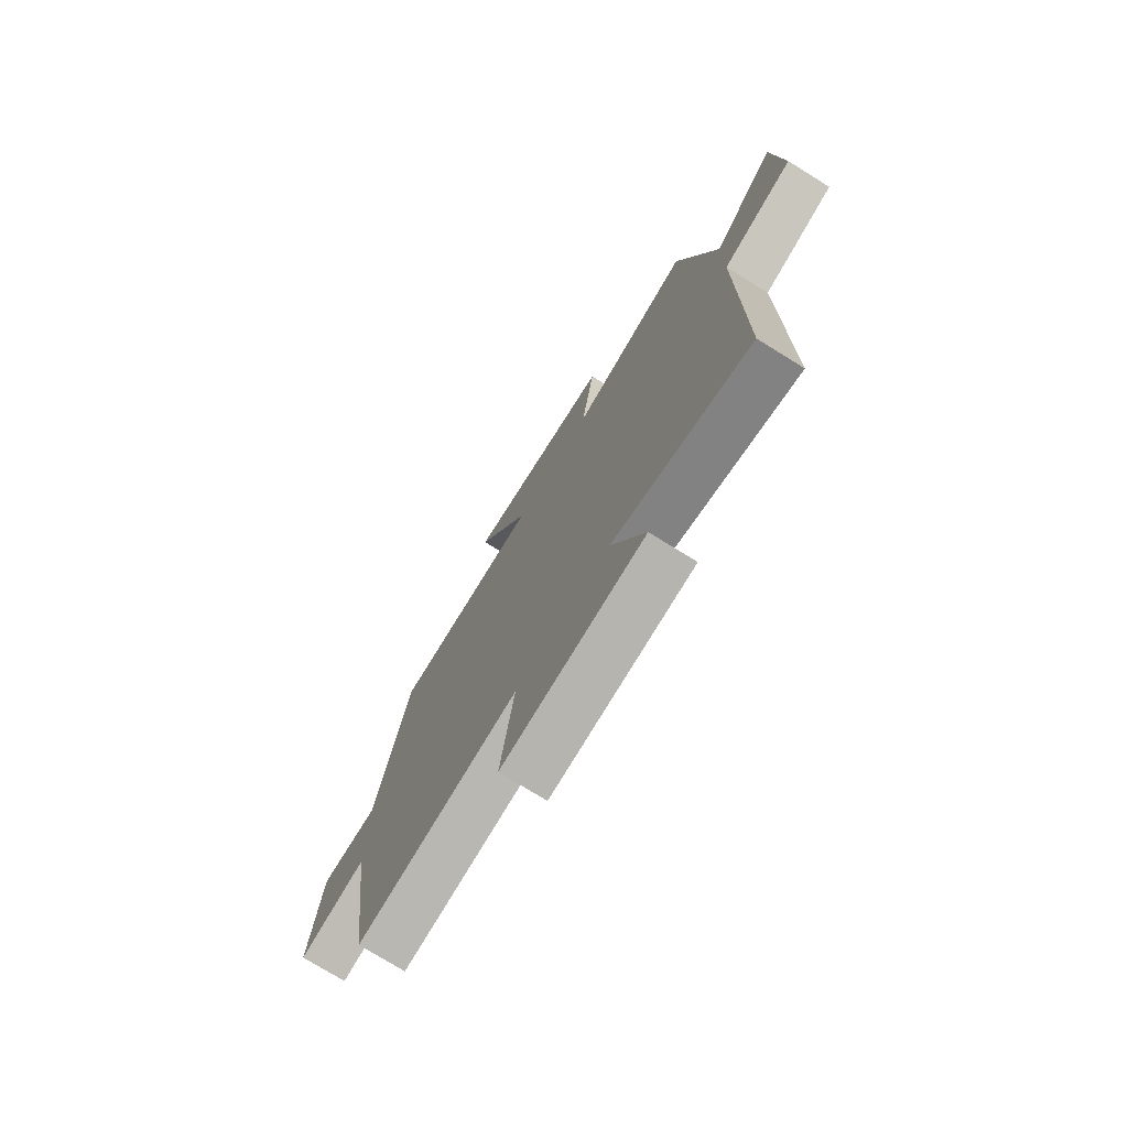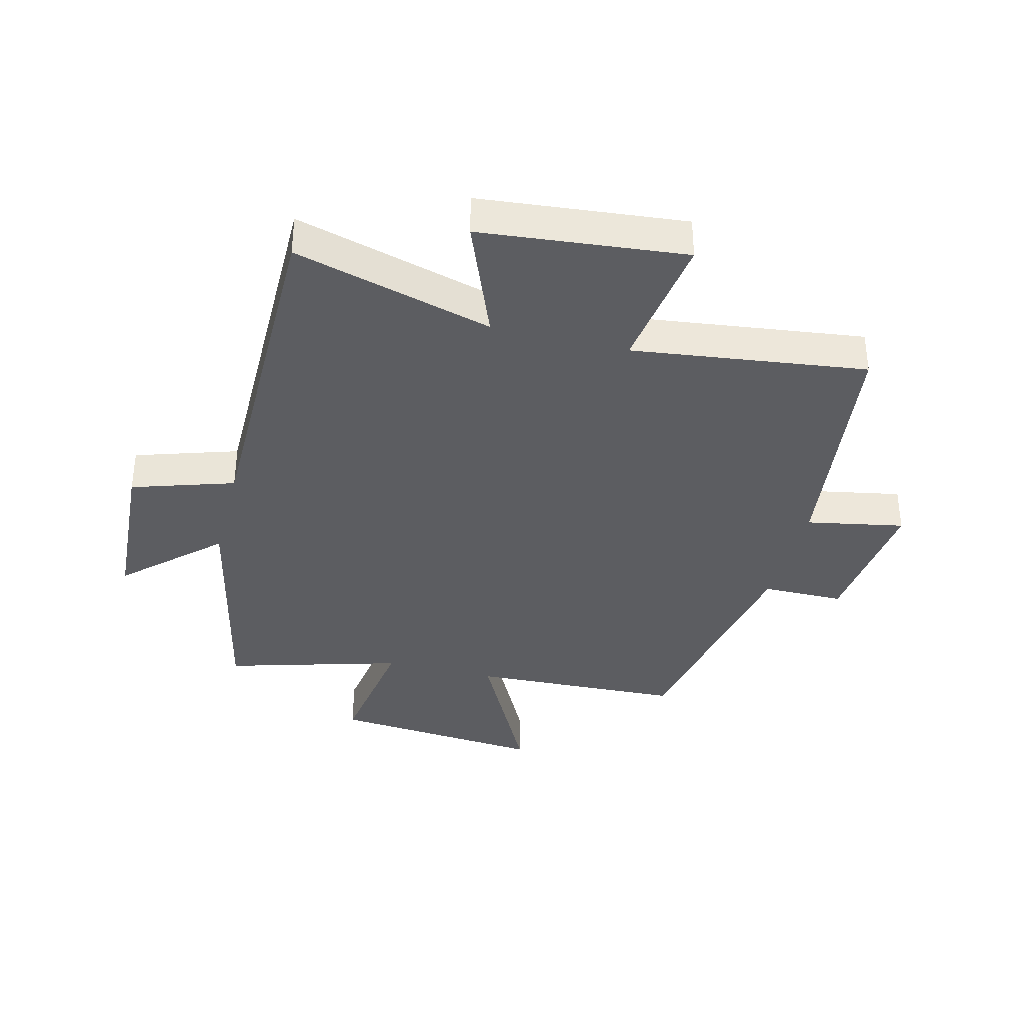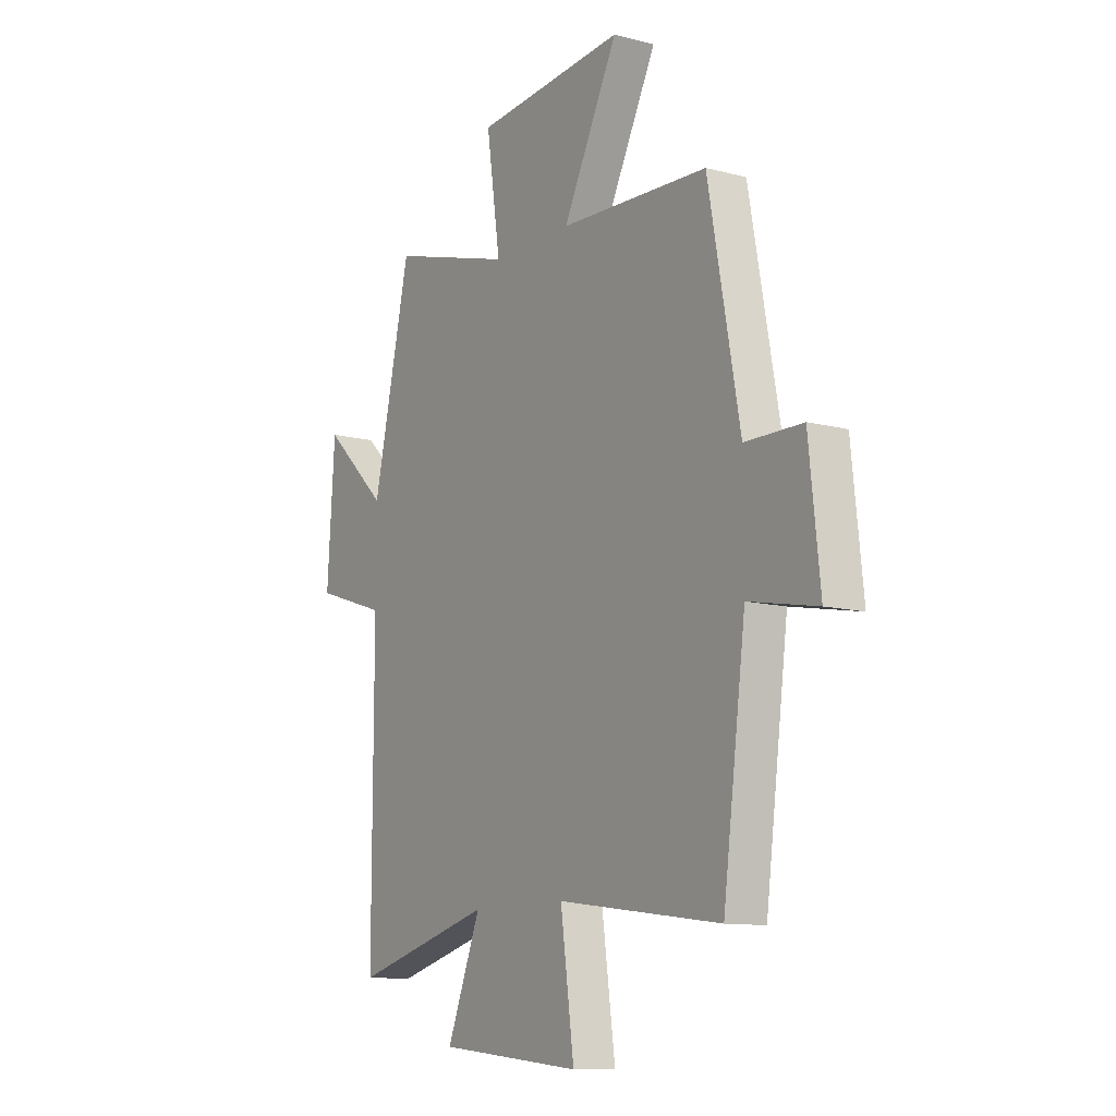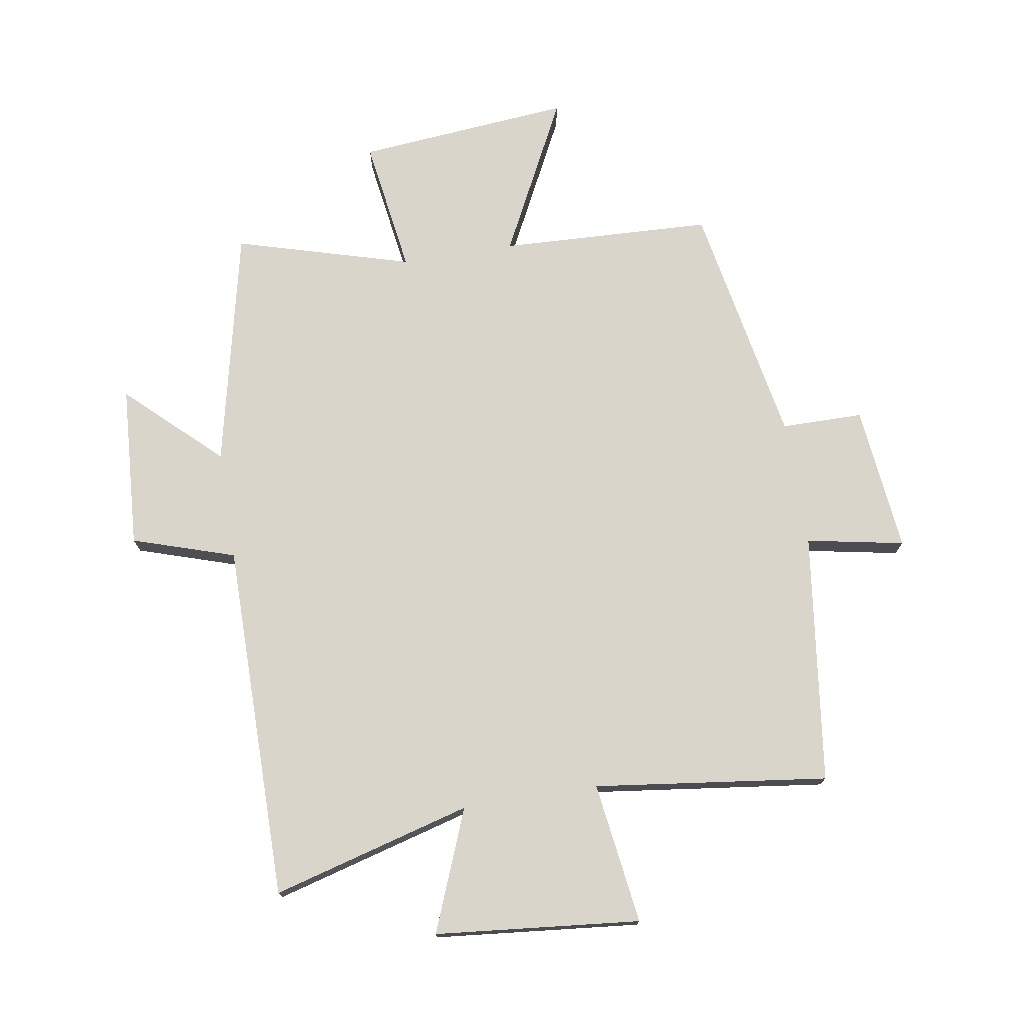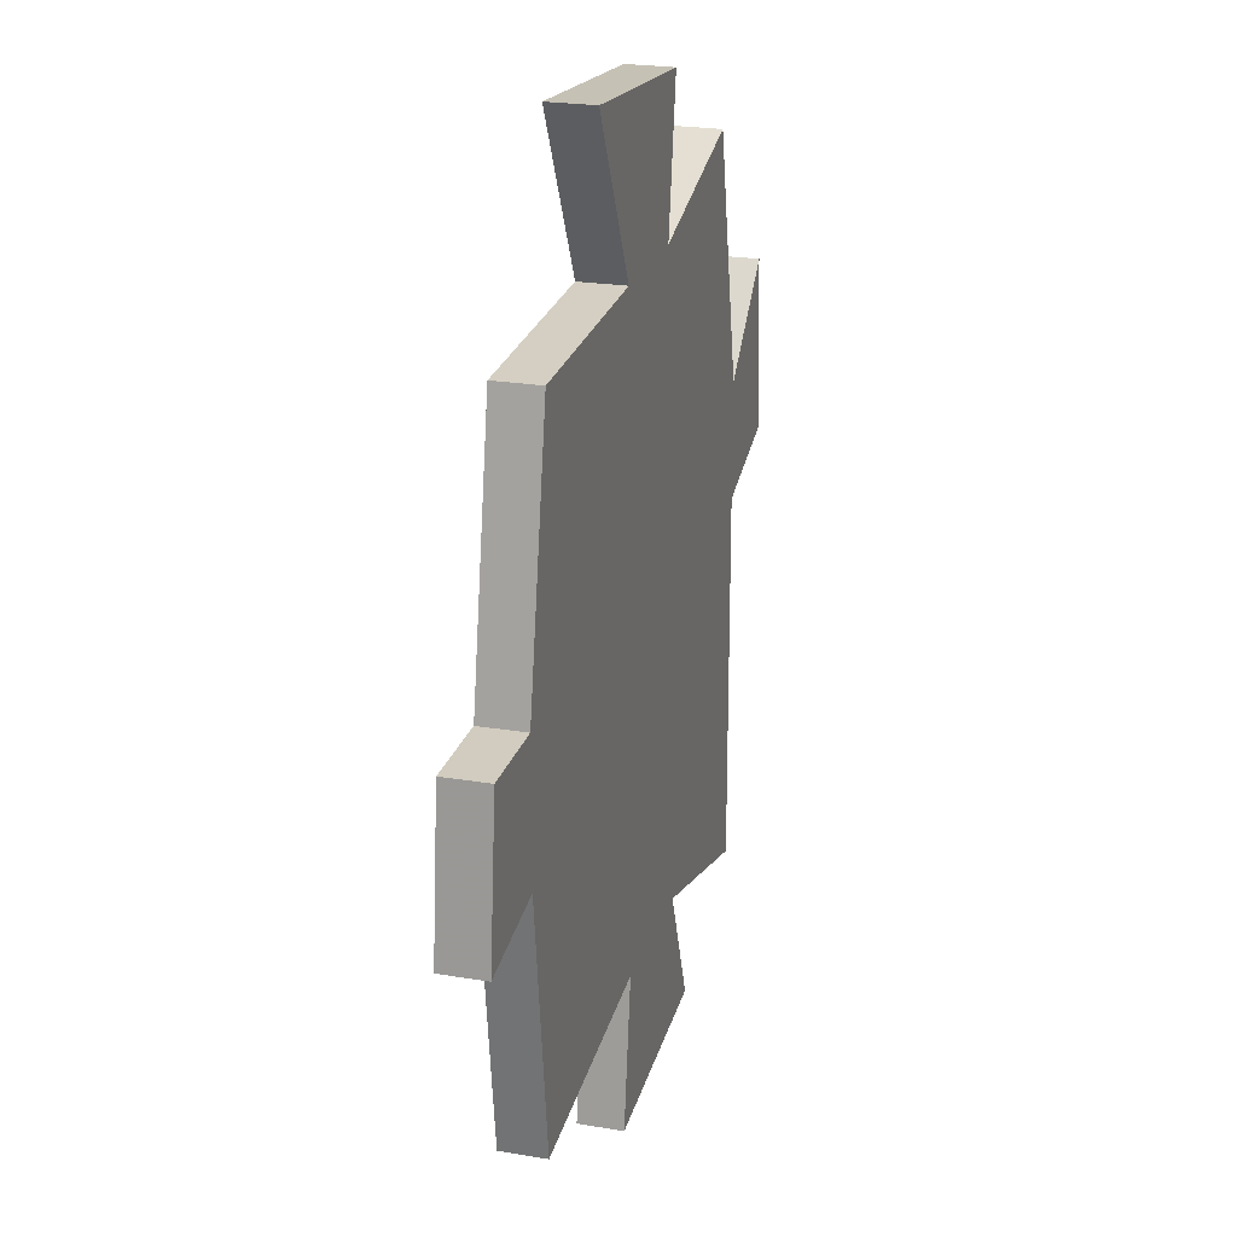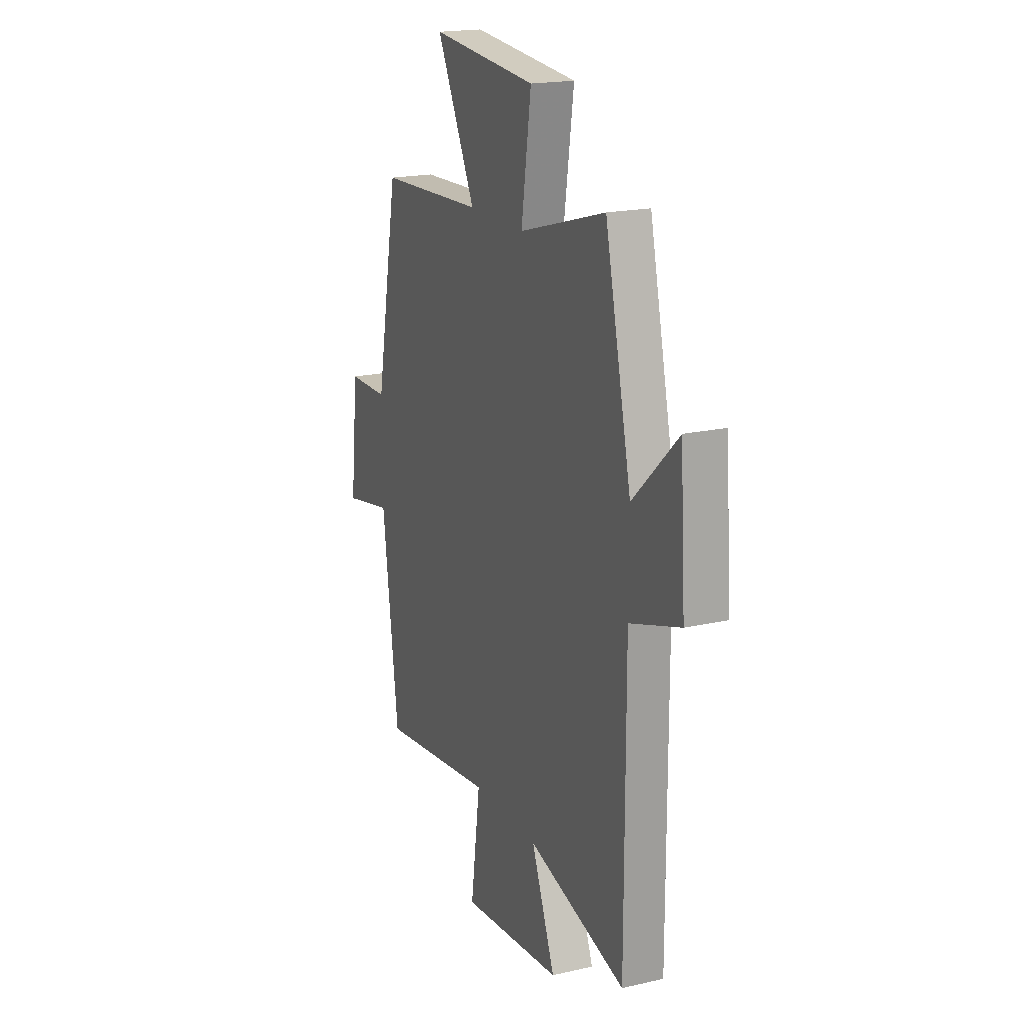
<metadata>
{"format":"obj","ext":"obj","renderer":"f3d","projection":"perspective","resolution":1024,"background":"white","views":[{"elev":-75.2,"azim":58.2,"up":"+Z"},{"elev":-36.5,"azim":165.7,"up":"+Y"},{"elev":-11.2,"azim":-122.9,"up":"+Z"},{"elev":74.5,"azim":170.7,"up":"+Y"},{"elev":23.5,"azim":-74.2,"up":"+Z"},{"elev":18.9,"azim":66.4,"up":"+Z"}]}
</metadata>
<code>
v 0.411 0.07 0.584
v 0.5 0.07 0.187
v 0.652 0.07 0.33
v 0.67 0.07 0.058
v 0.5 0.07 0.003
v 0.501 0.07 -0.591
v 0.17 0.07 -0.5
v 0.25 0.07 -0.701
v -0.09 0.07 -0.735
v -0.058 0.07 -0.5
v -0.446 0.07 -0.55
v -0.5 0.07 -0.134
v -0.662 0.07 -0.165
v -0.636 0.07 0.079
v -0.5 0.07 0.08
v -0.425 0.07 0.485
v -0.072 0.07 0.5
v -0.203 0.07 0.758
v 0.153 0.07 0.726
v 0.12 0.07 0.5
v 0.411 0 0.584
v 0.5 0 0.187
v 0.652 0 0.33
v 0.67 0 0.058
v 0.5 0 0.003
v 0.501 0 -0.591
v 0.17 0 -0.5
v 0.25 0 -0.701
v -0.09 0 -0.735
v -0.058 0 -0.5
v -0.446 0 -0.55
v -0.5 0 -0.134
v -0.662 0 -0.165
v -0.636 0 0.079
v -0.5 0 0.08
v -0.425 0 0.485
v -0.072 0 0.5
v -0.203 0 0.758
v 0.153 0 0.726
v 0.12 0 0.5
f 17 18 19 20
f 15 16 17 20
f 15 20 1 2
f 12 13 14 15
f 12 15 2
f 11 12 2
f 10 11 2
f 7 8 9 10
f 7 10 2 3
f 5 6 7
f 5 7 3
f 3 4 5
f 40 39 38 37
f 40 37 36 35
f 22 21 40 35
f 35 34 33 32
f 22 35 32
f 22 32 31
f 22 31 30
f 30 29 28 27
f 23 22 30 27
f 27 26 25
f 23 27 25
f 25 24 23
f 1 21 22 2
f 2 22 23 3
f 3 23 24 4
f 4 24 25 5
f 5 25 26 6
f 6 26 27 7
f 7 27 28 8
f 8 28 29 9
f 9 29 30 10
f 10 30 31 11
f 11 31 32 12
f 12 32 33 13
f 13 33 34 14
f 14 34 35 15
f 15 35 36 16
f 16 36 37 17
f 17 37 38 18
f 18 38 39 19
f 19 39 40 20
f 20 40 21 1

</code>
